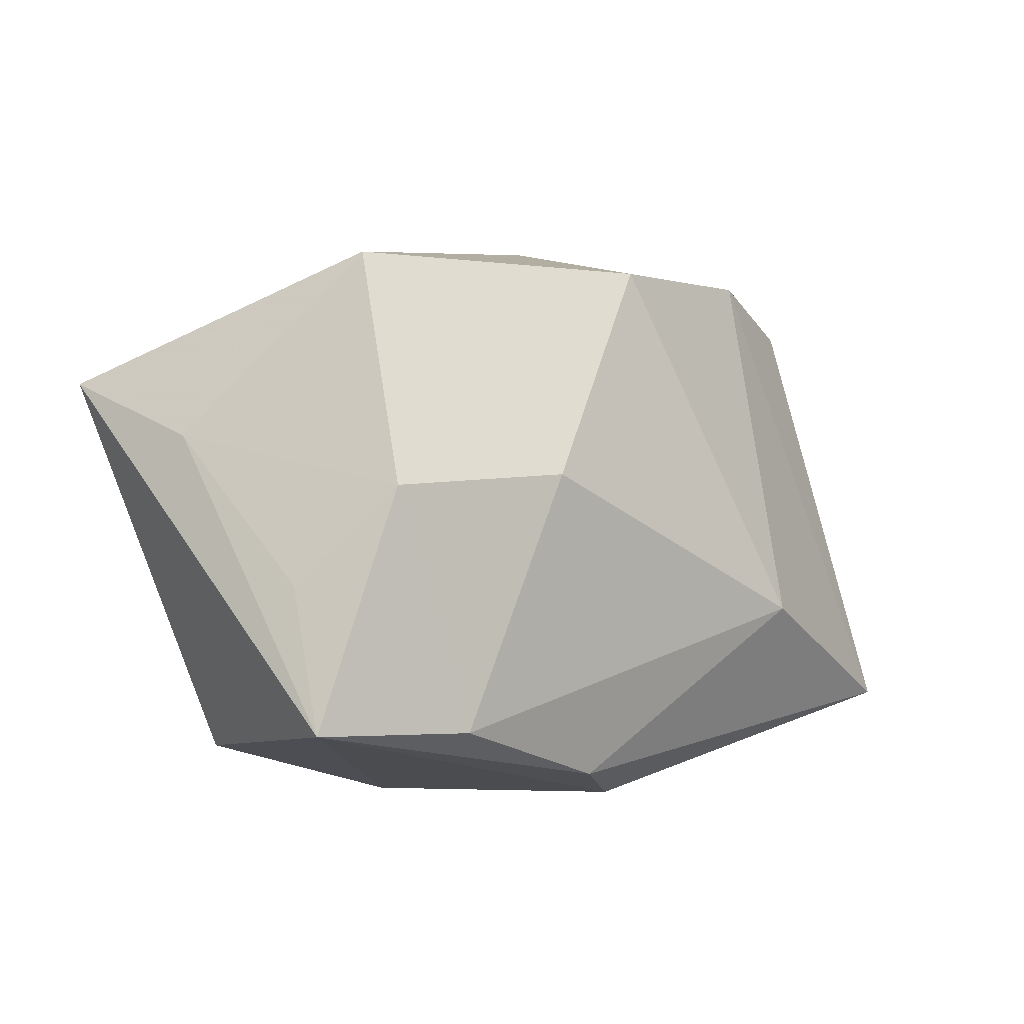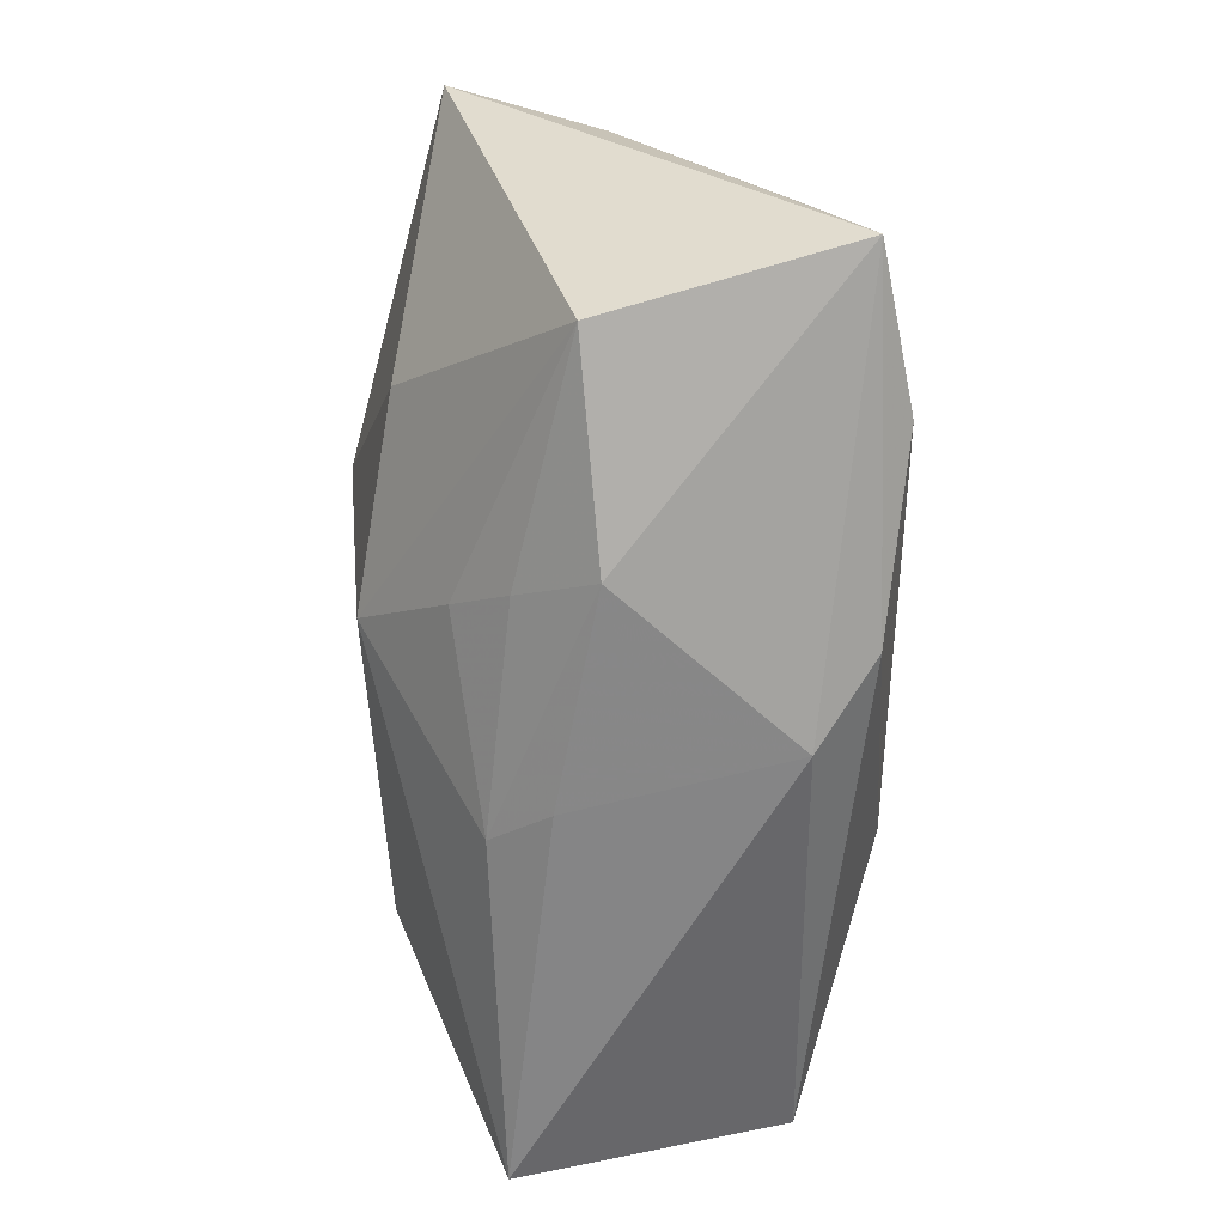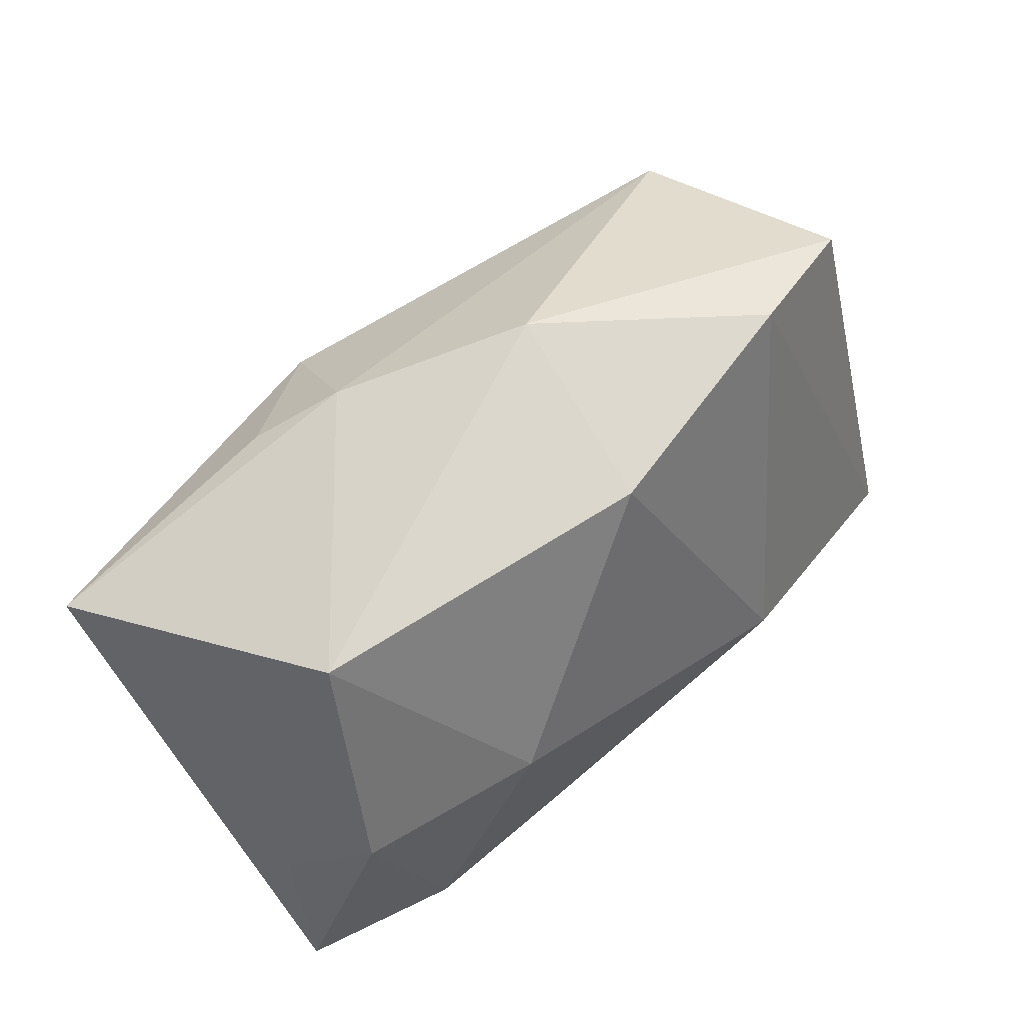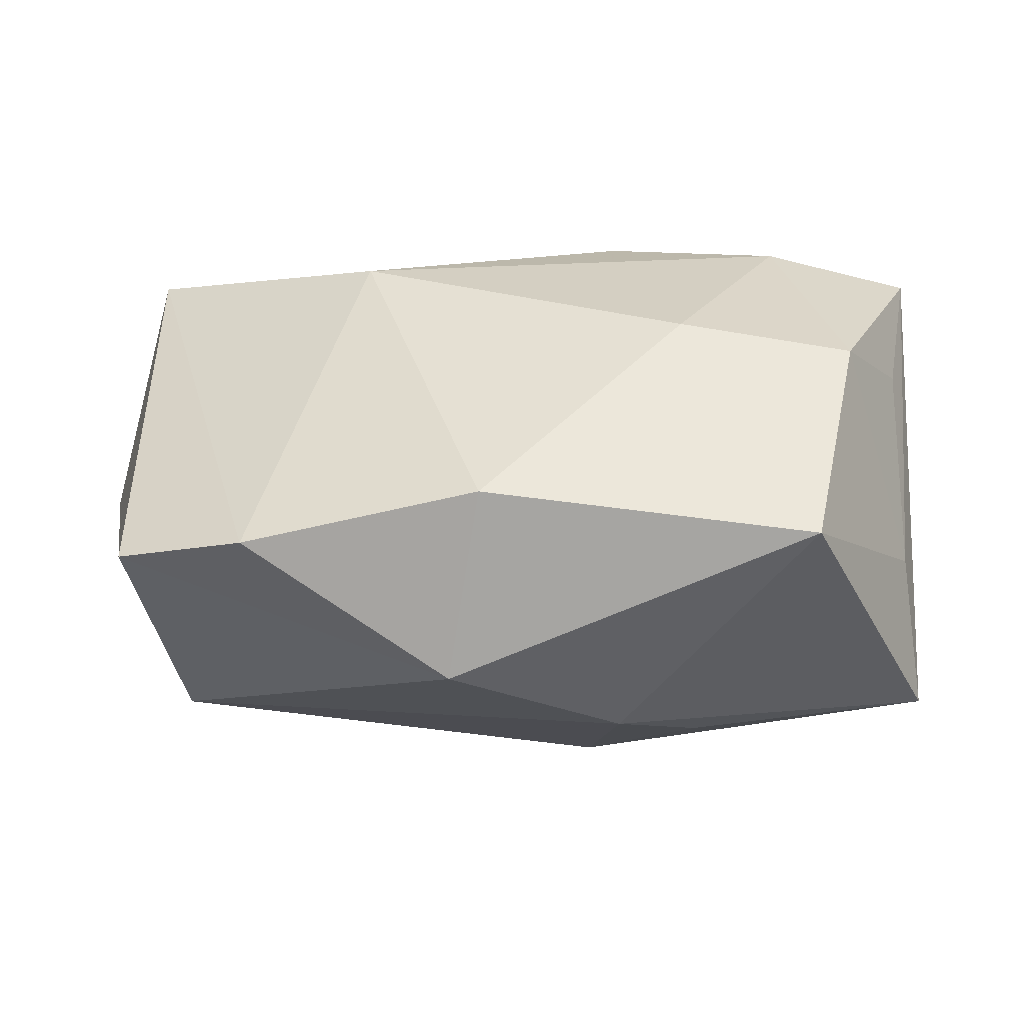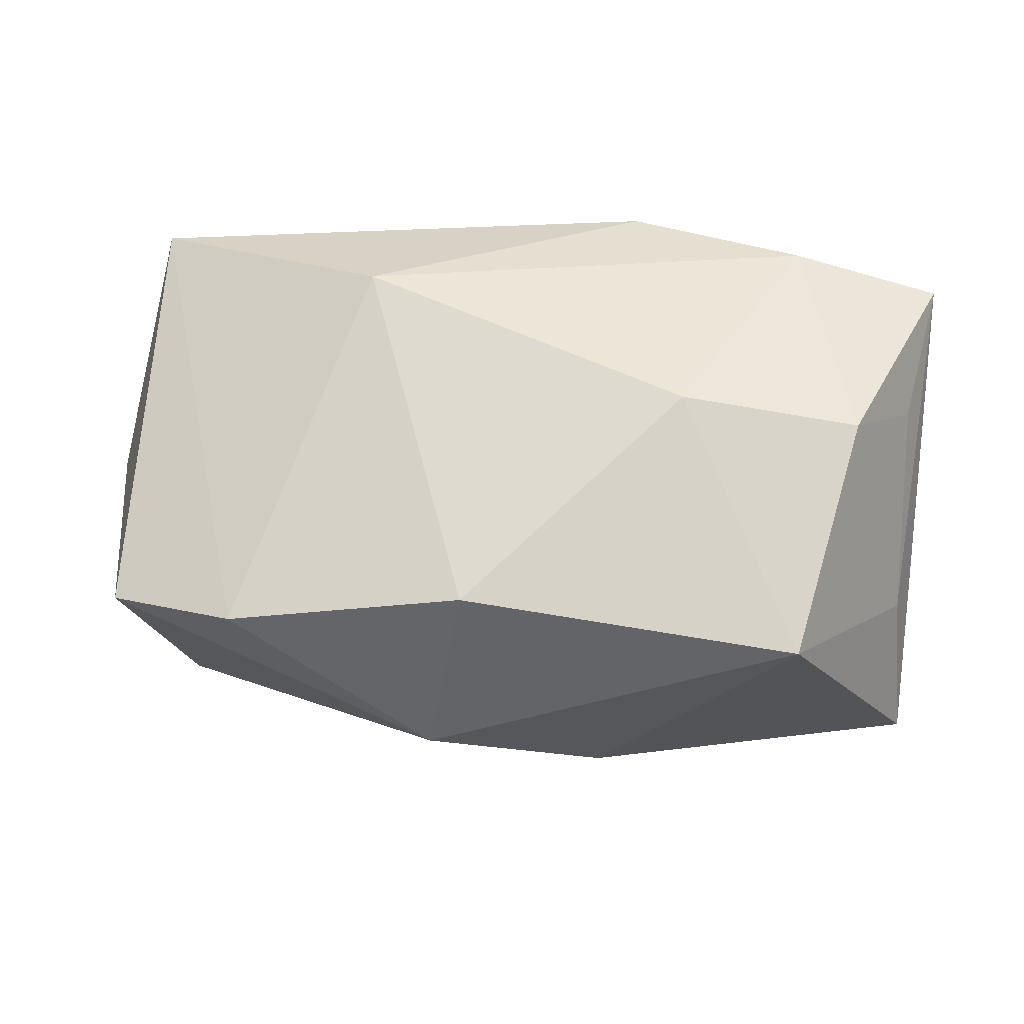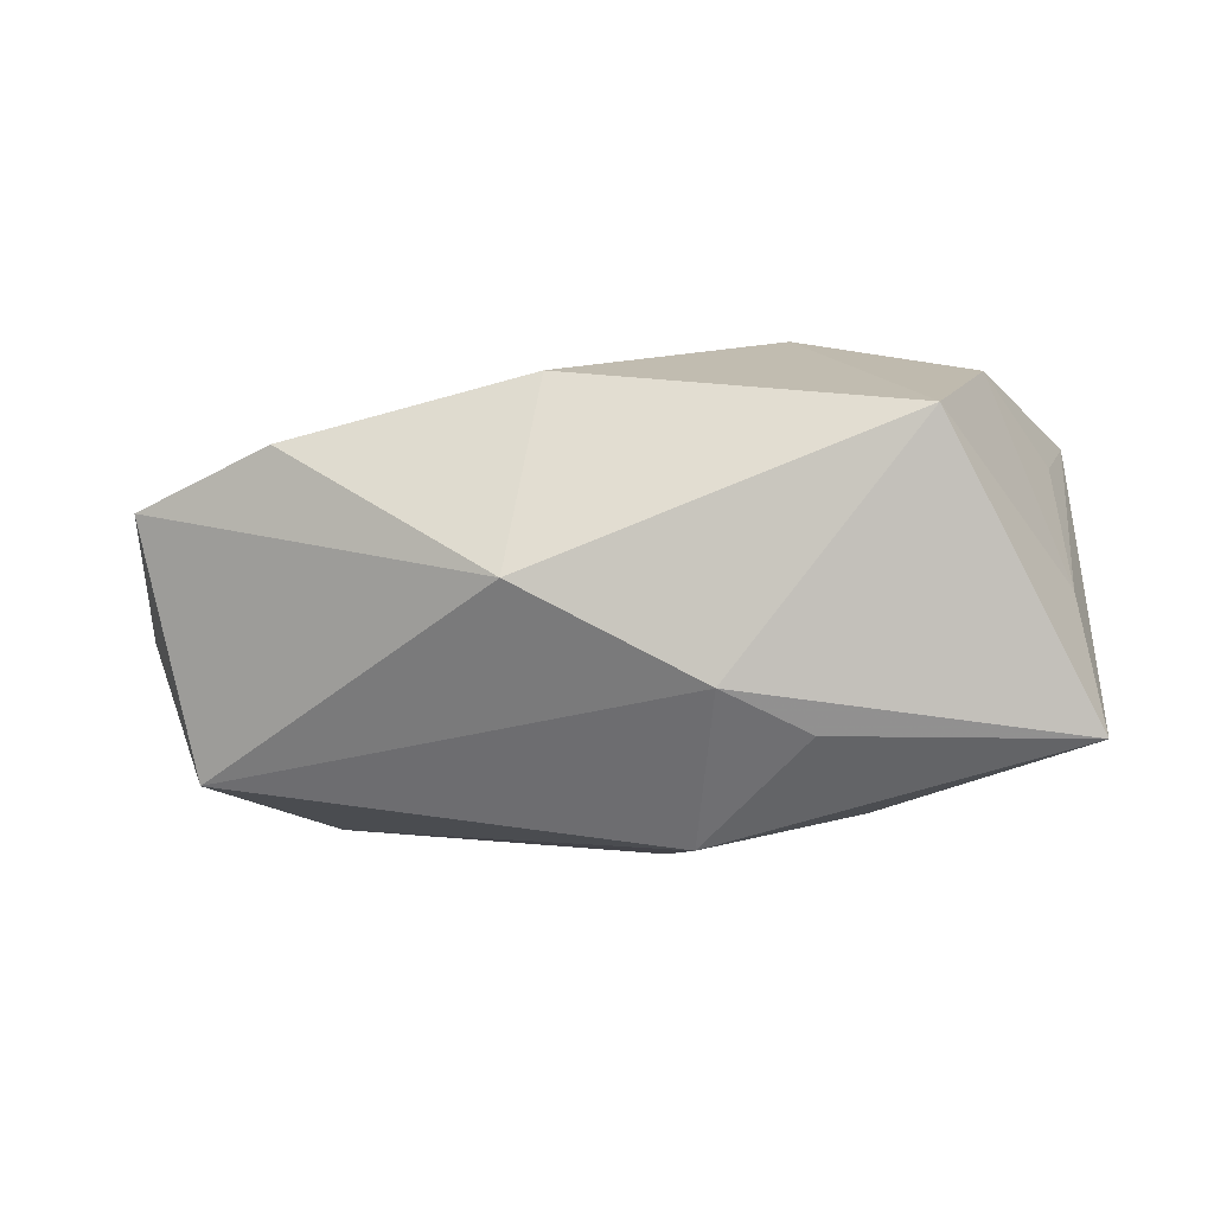
<metadata>
{"format":"obj","ext":"obj","renderer":"f3d","projection":"perspective","resolution":1024,"background":"white","views":[{"elev":-0.9,"azim":-45.2,"up":"+Y"},{"elev":-61.9,"azim":-91.3,"up":"+Y"},{"elev":63.1,"azim":-39.8,"up":"+Y"},{"elev":28.1,"azim":-177.2,"up":"+Z"},{"elev":49.9,"azim":-172.8,"up":"+Z"},{"elev":-12.5,"azim":-172.1,"up":"+Z"}]}
</metadata>
<code>
v 0.003438 -0.02452 -0.005576
v -0.01609 0.004827 0.02113
v 0.02387 0.02548 0.007511
v 0.02515 -0.00598 -0.01915
v -0.03818 -0.004738 0.01154
v -0.009679 -0.01582 -0.01383
v 0.0386 -0.02452 -0.008813
v -0.03403 -0.01919 -0.004445
v -0.03996 -0.01673 0.01666
v -0.03918 0.008203 -0.002449
v -0.0127 -0.01996 -0.00903
v -0.03259 0.003629 0.01814
v 0.03829 -0.0171 0.01482
v -0.01608 -0.02429 -0.002392
v 0.01514 -0.007496 0.02113
v -0.003713 -0.007283 -0.02164
v -0.02605 -0.01708 0.01986
v -0.01845 0.0189 -0.01576
v 0.03627 0.02131 0.003378
v -0.009586 -0.02189 0.01831
v -0.0111 0.02323 -0.0126
v 0.00476 0.02847 -0.004647
v -0.002208 -0.02452 0.0135
v -0.02871 0.02414 0.00922
v 0.002132 0.0247 0.01293
v -0.0217 -0.002529 -0.01897
v -0.04107 0.01328 -0.01558
v 0.04155 -0.0008938 -0.002698
v 0.03239 0.01345 -0.01786
v -0.008213 0.0114 -0.02361
v 0.007503 -0.02186 -0.01075
f 7 29 28
f 28 29 19
f 19 29 22
f 22 3 19
f 2 24 12
f 25 3 22
f 22 24 25
f 25 24 2
f 4 7 16
f 29 7 4
f 16 7 31
f 22 29 21
f 21 24 22
f 27 24 21
f 13 19 3
f 28 19 13
f 13 7 28
f 23 7 13
f 10 24 27
f 10 12 24
f 9 14 23
f 9 10 27
f 16 31 6
f 1 31 7
f 14 31 1
f 1 7 23
f 23 14 1
f 30 21 29
f 29 4 30
f 30 4 16
f 16 26 30
f 30 26 27
f 3 25 15
f 15 13 3
f 15 25 2
f 2 12 17
f 12 9 17
f 17 15 2
f 12 10 5
f 5 9 12
f 10 9 5
f 11 31 14
f 11 6 31
f 14 9 8
f 8 11 14
f 8 9 27
f 27 26 8
f 6 11 8
f 8 26 16
f 16 6 8
f 27 21 18
f 18 30 27
f 21 30 18
f 20 9 23
f 20 17 9
f 23 13 20
f 13 15 20
f 15 17 20

</code>
